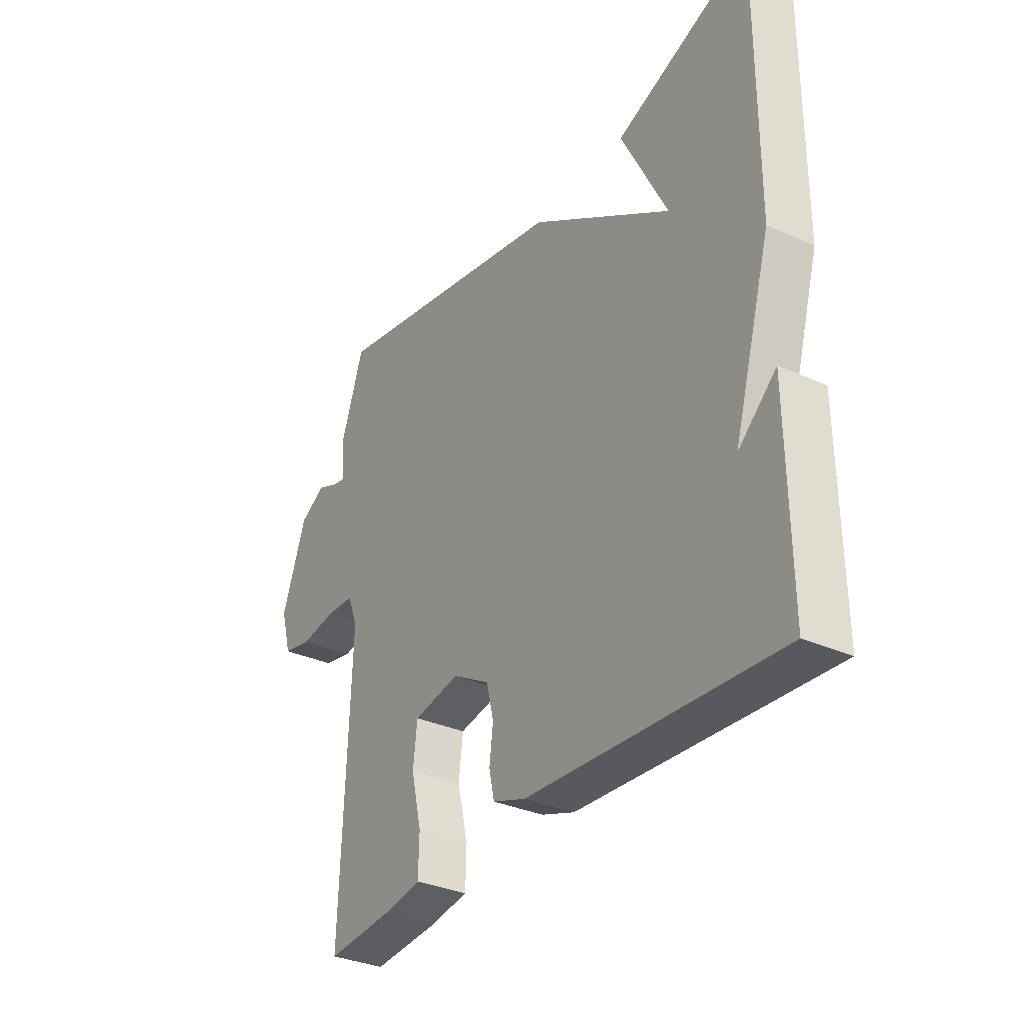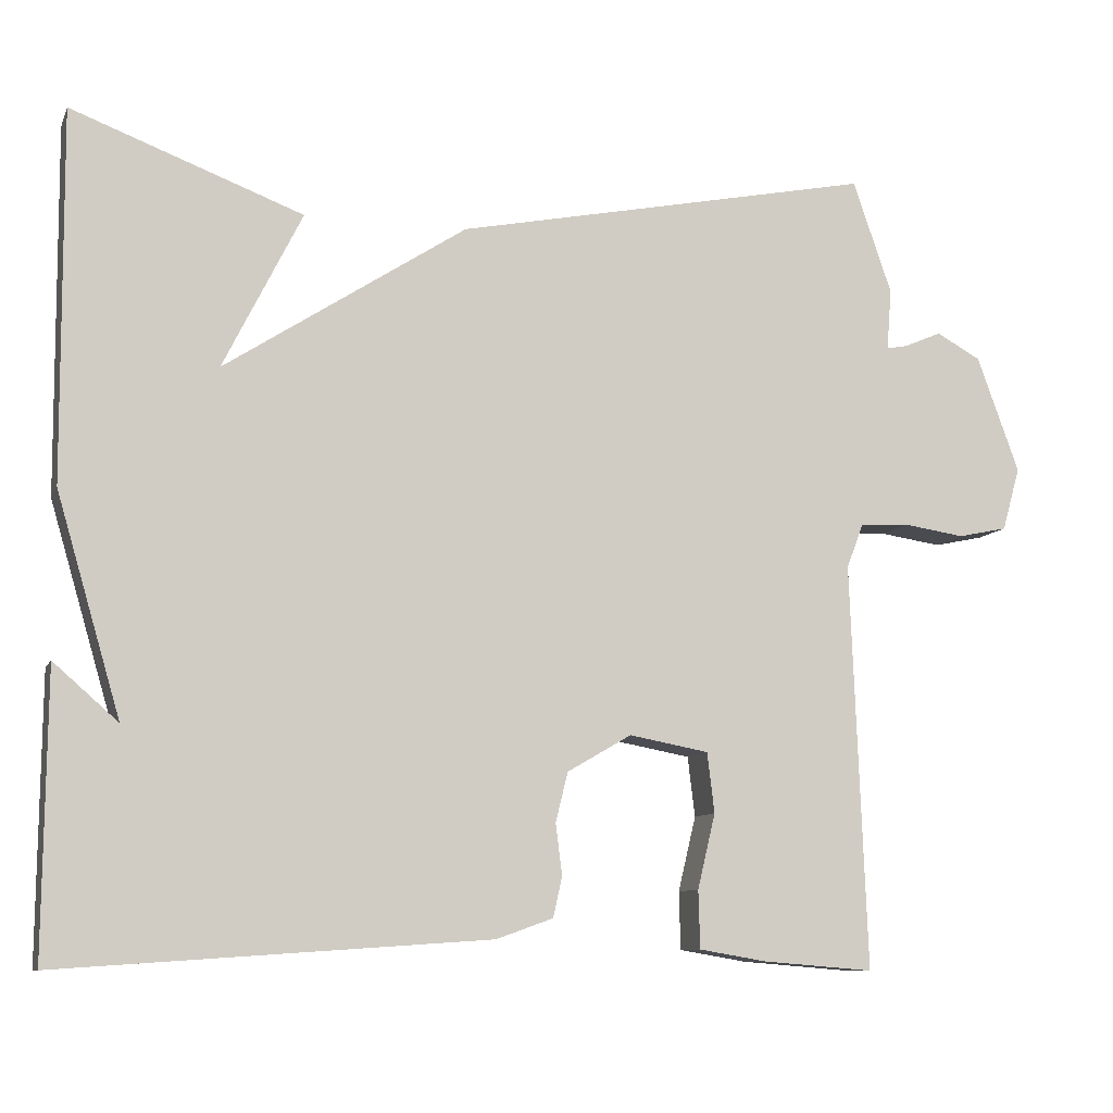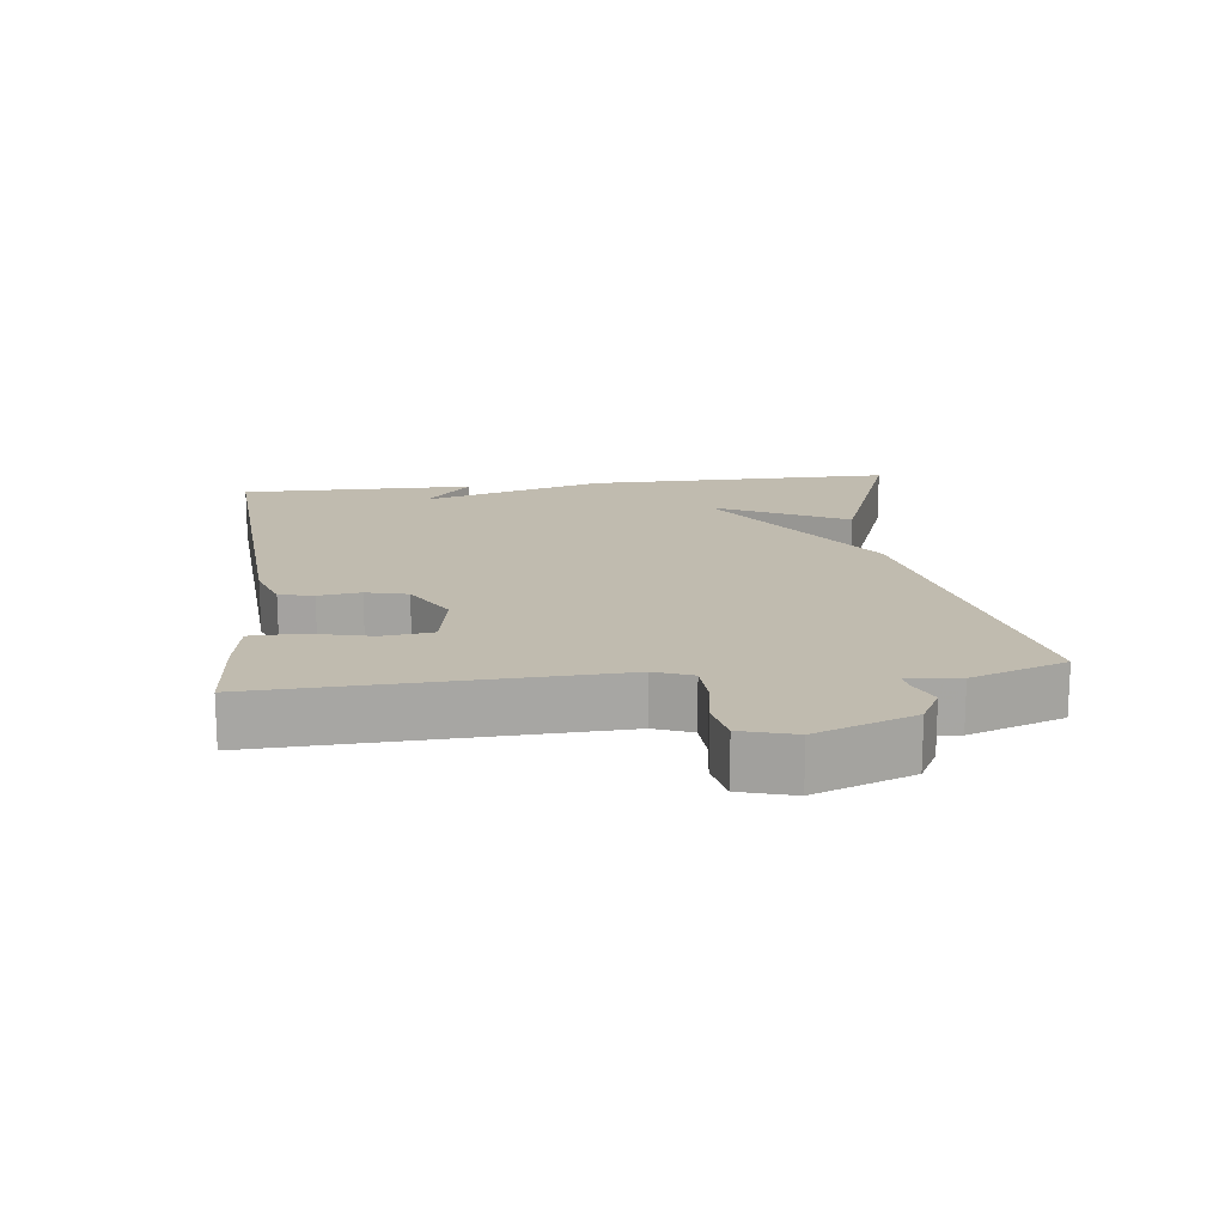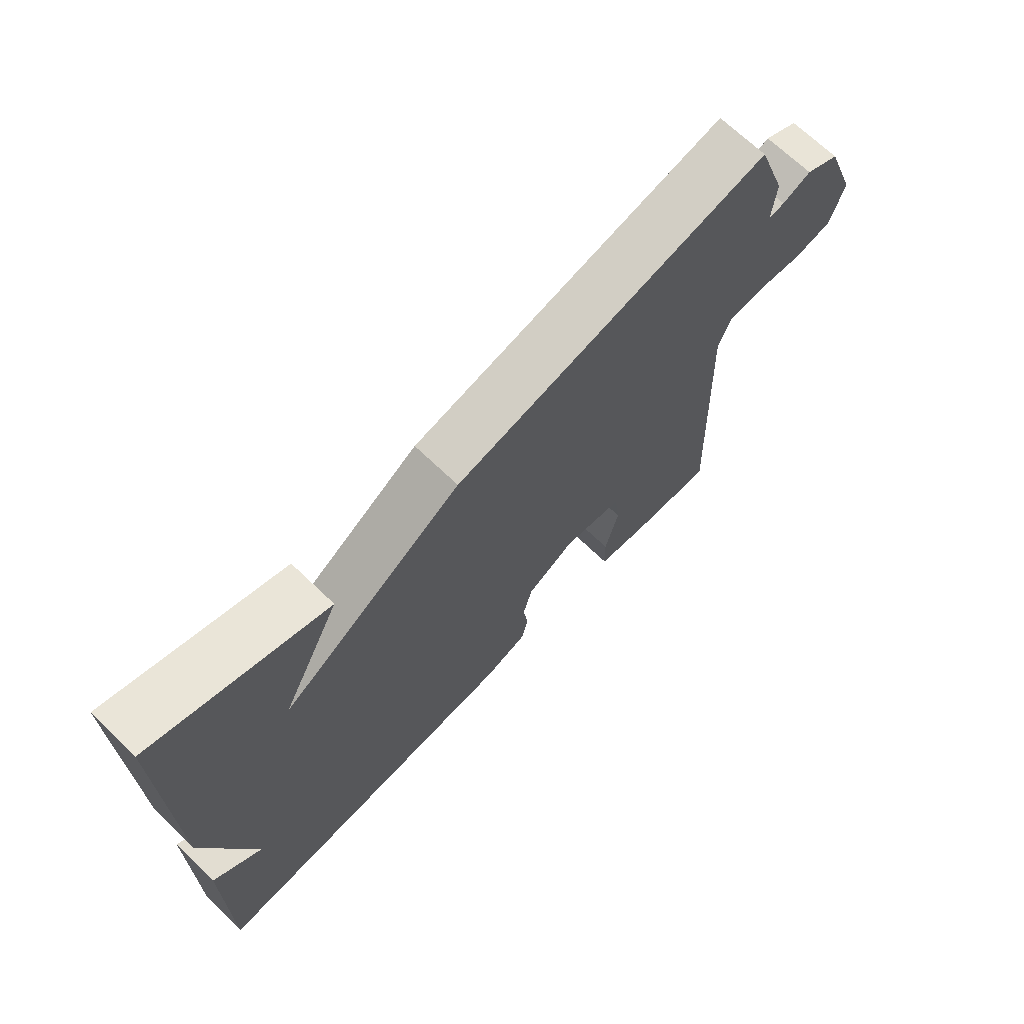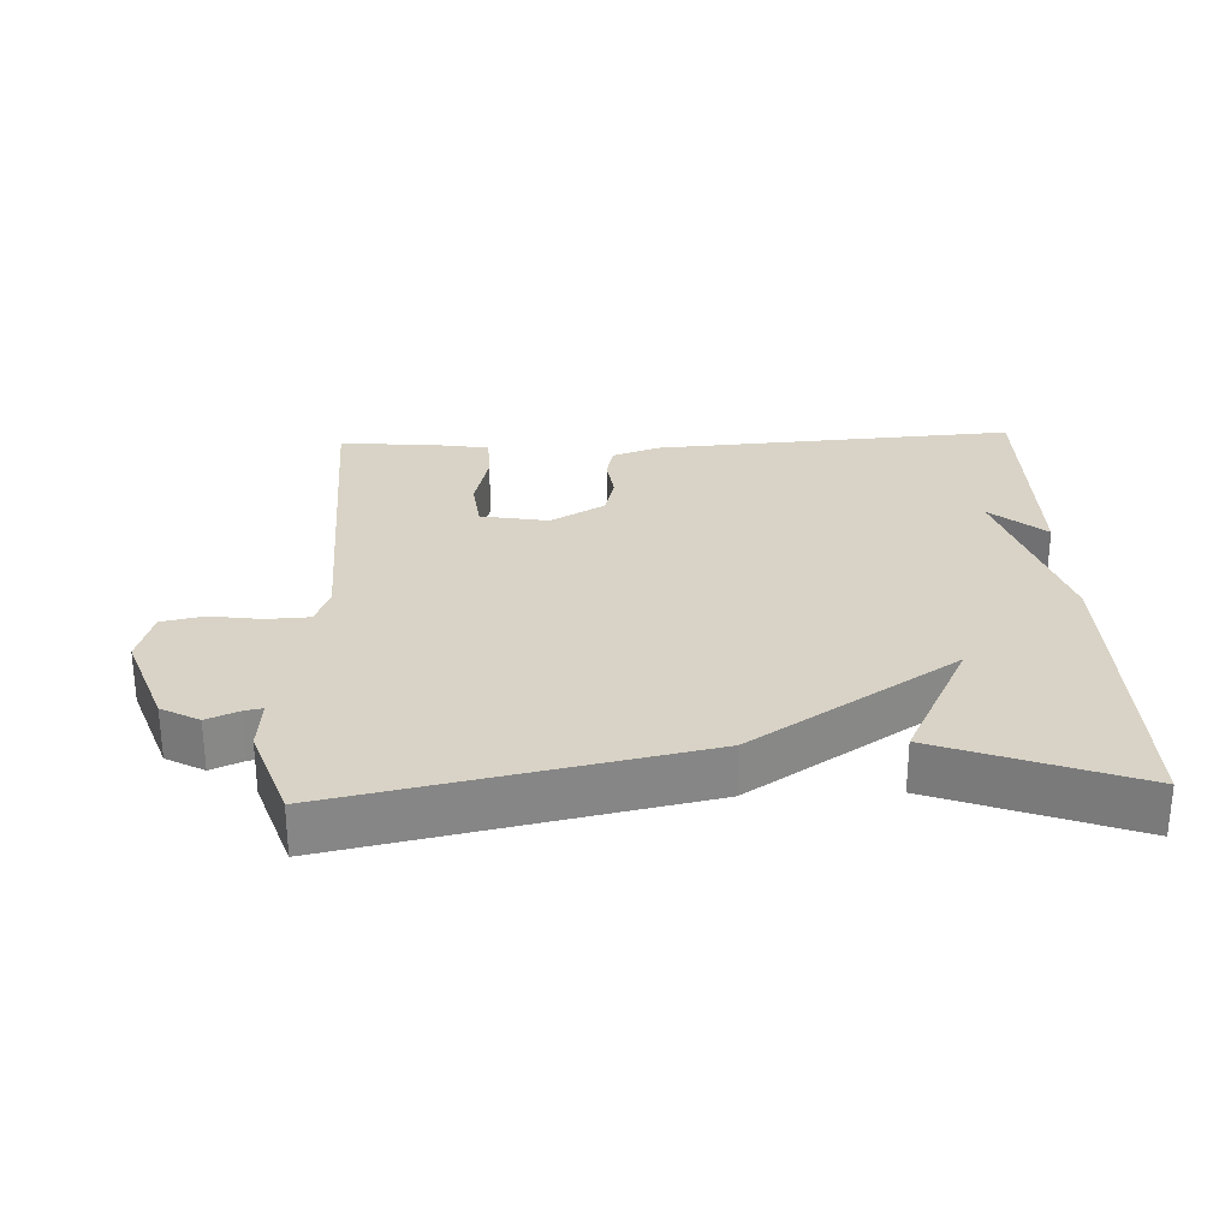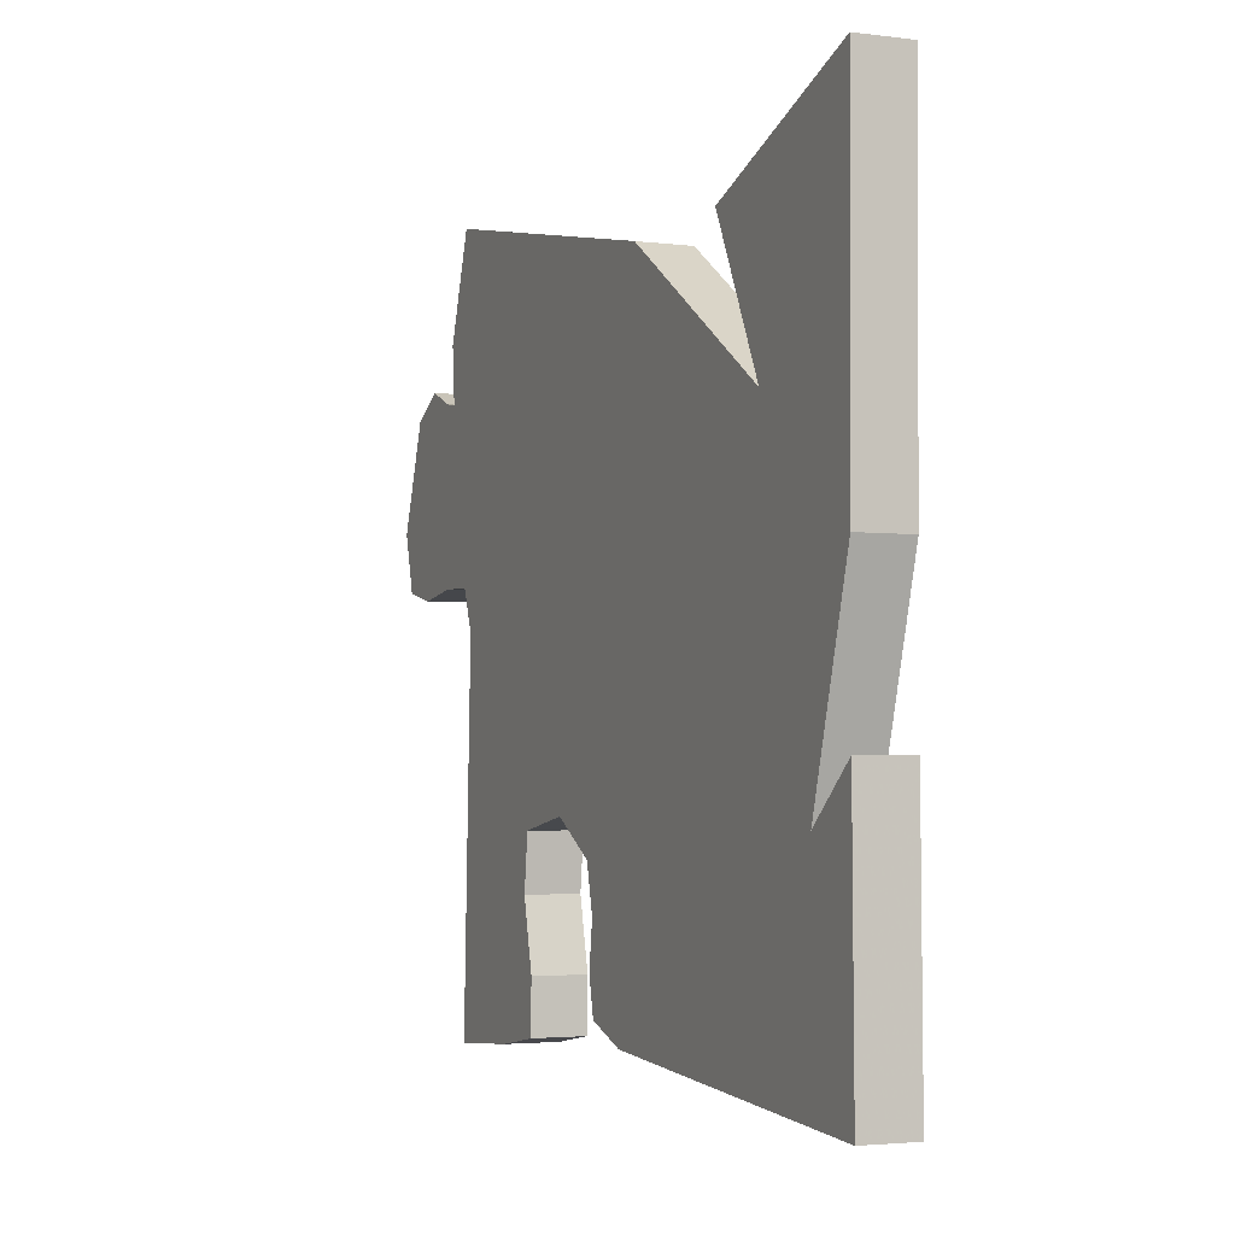
<metadata>
{"format":"obj","ext":"obj","renderer":"f3d","projection":"perspective","resolution":1024,"background":"white","views":[{"elev":-32.9,"azim":58.1,"up":"+Z"},{"elev":-9.5,"azim":163.3,"up":"+Z"},{"elev":16.2,"azim":-96.7,"up":"+Y"},{"elev":69.3,"azim":133.8,"up":"+Z"},{"elev":27.9,"azim":-2.4,"up":"+Y"},{"elev":-3.1,"azim":66.6,"up":"+Z"}]}
</metadata>
<code>
v 0.5 0.07 -0.5
v -0.026 0.07 -0.464
v -0.096 0.07 -0.439
v -0.107 0.07 -0.389
v -0.099 0.07 -0.327
v -0.114 0.07 -0.266
v -0.193 0.07 -0.22
v -0.291 0.07 -0.238
v -0.3 0.07 -0.312
v -0.278 0.07 -0.404
v -0.28 0.07 -0.475
v -0.363 0.07 -0.489
v -0.5 0.07 -0.5
v -0.481 0.07 -0.001
v -0.502 0.07 0.054
v -0.563 0.07 0.057
v -0.638 0.07 0.046
v -0.699 0.07 0.059
v -0.721 0.07 0.137
v -0.669 0.07 0.28
v -0.614 0.07 0.31
v -0.568 0.07 0.29
v -0.542 0.07 0.285
v -0.548 0.07 0.361
v -0.5 0.07 0.5
v 0.016 0.07 0.394
v 0.313 0.07 0.2
v 0.216 0.07 0.394
v 0.5 0.07 0.5
v 0.497 0.07 0.046
v 0.418 0.07 -0.223
v 0.497 0.07 -0.154
v 0.5 0 -0.5
v -0.026 0 -0.464
v -0.096 0 -0.439
v -0.107 0 -0.389
v -0.099 0 -0.327
v -0.114 0 -0.266
v -0.193 0 -0.22
v -0.291 0 -0.238
v -0.3 0 -0.312
v -0.278 0 -0.404
v -0.28 0 -0.475
v -0.363 0 -0.489
v -0.5 0 -0.5
v -0.481 0 -0.001
v -0.502 0 0.054
v -0.563 0 0.057
v -0.638 0 0.046
v -0.699 0 0.059
v -0.721 0 0.137
v -0.669 0 0.28
v -0.614 0 0.31
v -0.568 0 0.29
v -0.542 0 0.285
v -0.548 0 0.361
v -0.5 0 0.5
v 0.016 0 0.394
v 0.313 0 0.2
v 0.216 0 0.394
v 0.5 0 0.5
v 0.497 0 0.046
v 0.418 0 -0.223
v 0.497 0 -0.154
f 31 32 1
f 29 30 31
f 27 28 29
f 27 29 31
f 26 27 31
f 25 26 31
f 24 25 31
f 23 24 31
f 22 23 31 1
f 20 21 22
f 19 20 22
f 18 19 22
f 17 18 22
f 16 17 22
f 15 16 22
f 14 15 22 1
f 12 13 14
f 11 12 14
f 10 11 14
f 9 10 14
f 8 9 14
f 7 8 14
f 6 7 14 1
f 3 4 5
f 2 3 5
f 1 2 5
f 1 5 6
f 33 64 63
f 63 62 61
f 61 60 59
f 63 61 59
f 63 59 58
f 63 58 57
f 63 57 56
f 63 56 55
f 33 63 55 54
f 54 53 52
f 54 52 51
f 54 51 50
f 54 50 49
f 54 49 48
f 54 48 47
f 33 54 47 46
f 46 45 44
f 46 44 43
f 46 43 42
f 46 42 41
f 46 41 40
f 46 40 39
f 33 46 39 38
f 37 36 35
f 37 35 34
f 37 34 33
f 38 37 33
f 1 33 34 2
f 2 34 35 3
f 3 35 36 4
f 4 36 37 5
f 5 37 38 6
f 6 38 39 7
f 7 39 40 8
f 8 40 41 9
f 9 41 42 10
f 10 42 43 11
f 11 43 44 12
f 12 44 45 13
f 13 45 46 14
f 14 46 47 15
f 15 47 48 16
f 16 48 49 17
f 17 49 50 18
f 18 50 51 19
f 19 51 52 20
f 20 52 53 21
f 21 53 54 22
f 22 54 55 23
f 23 55 56 24
f 24 56 57 25
f 25 57 58 26
f 26 58 59 27
f 27 59 60 28
f 28 60 61 29
f 29 61 62 30
f 30 62 63 31
f 31 63 64 32
f 32 64 33 1

</code>
